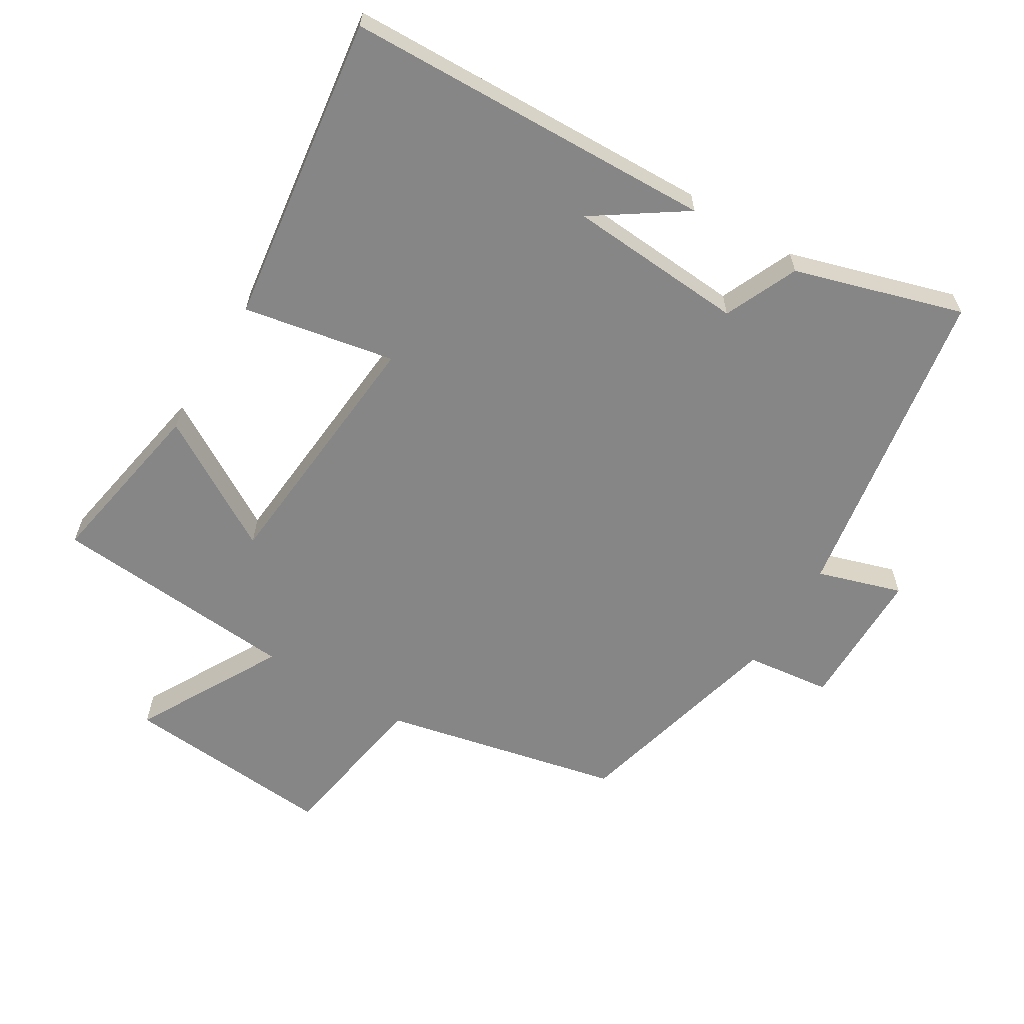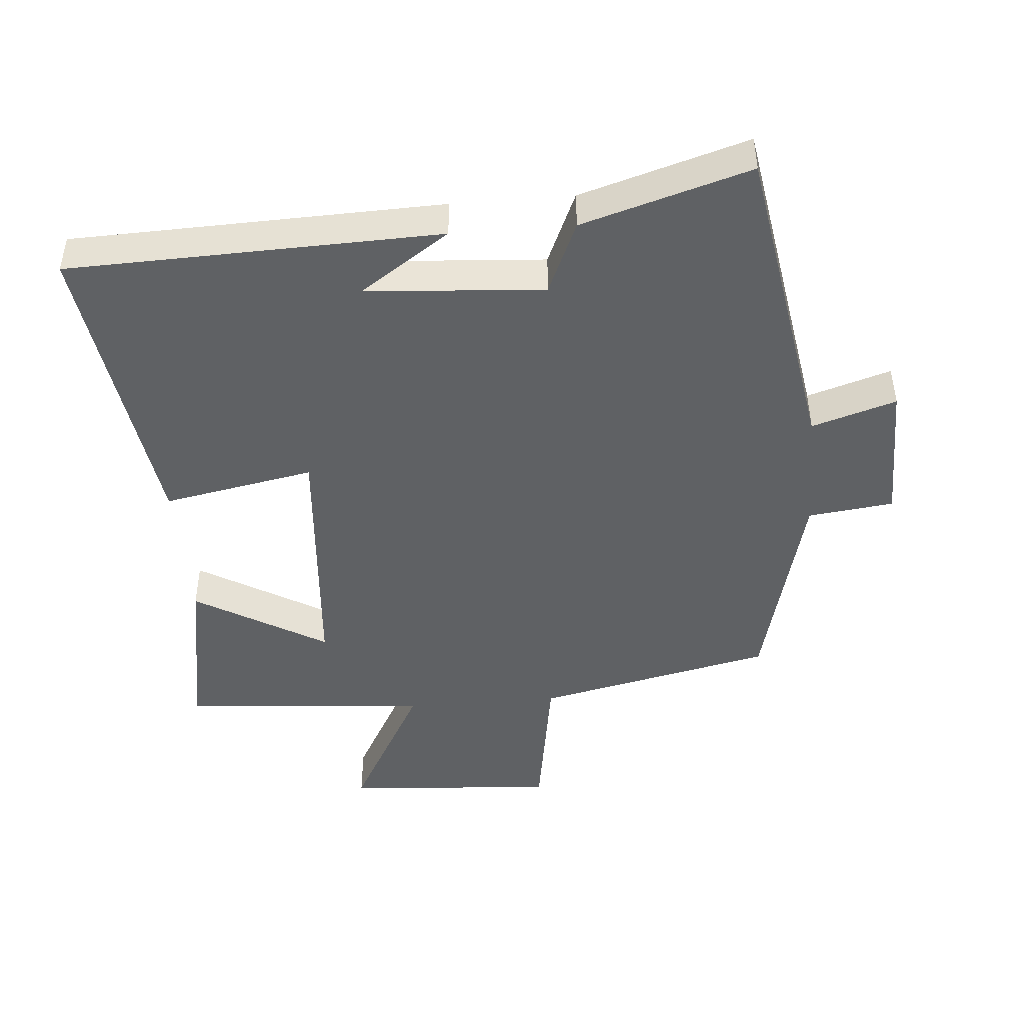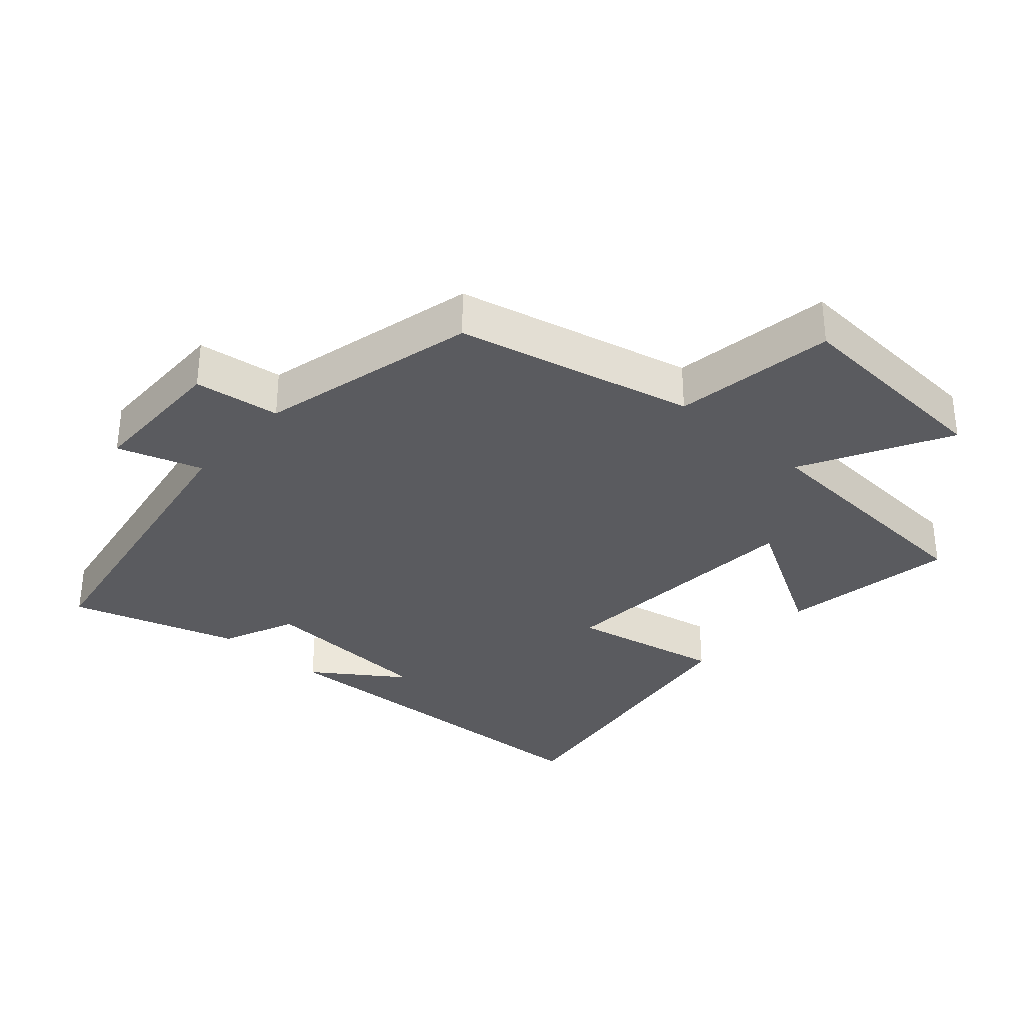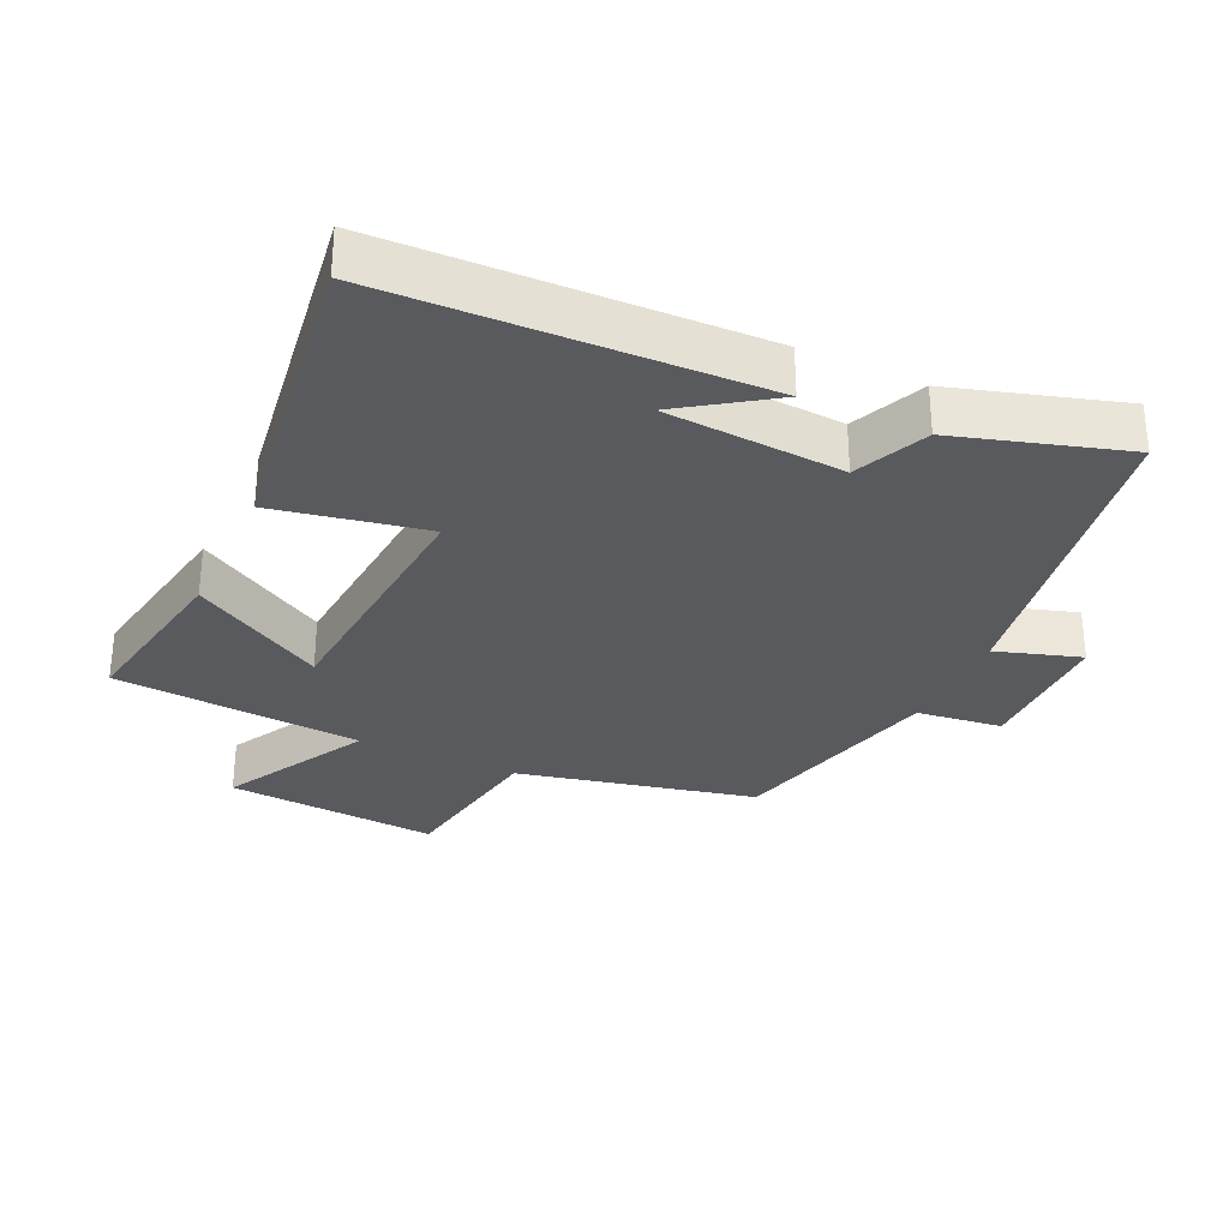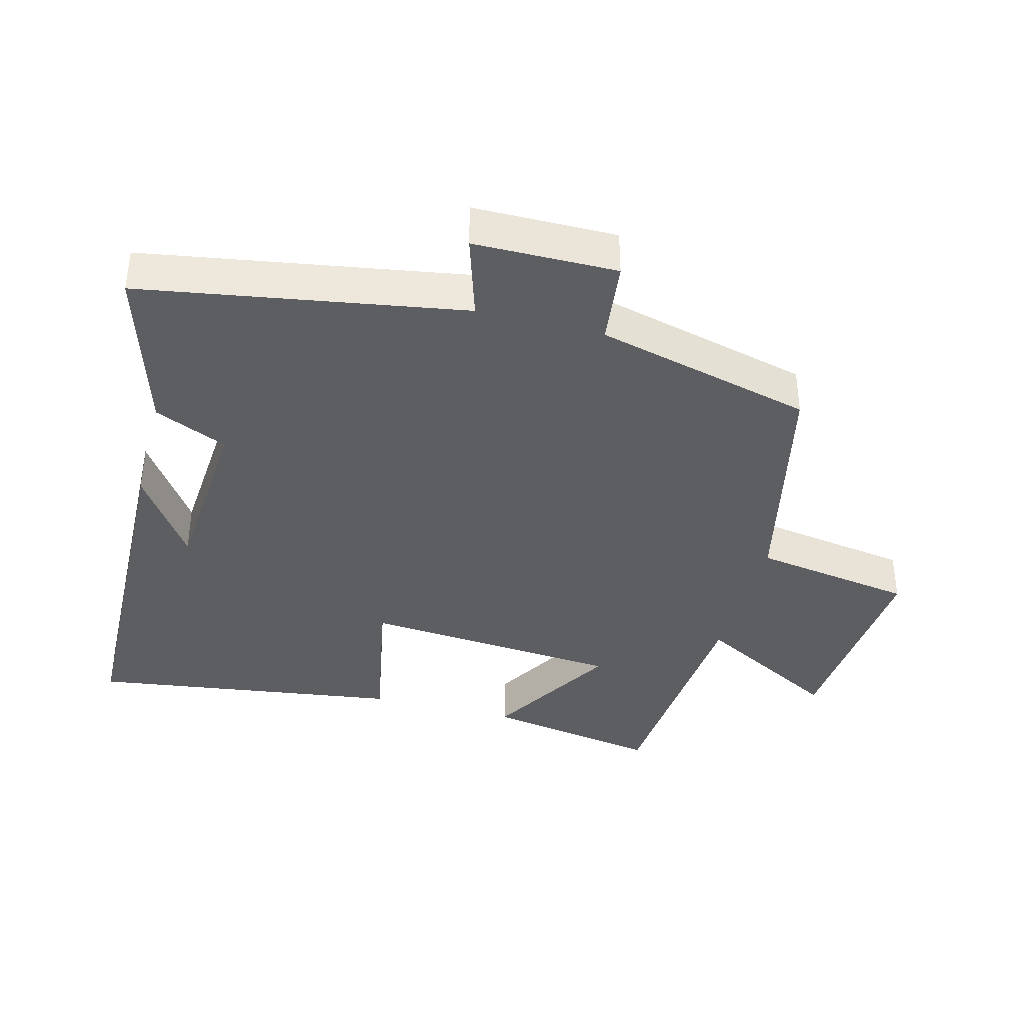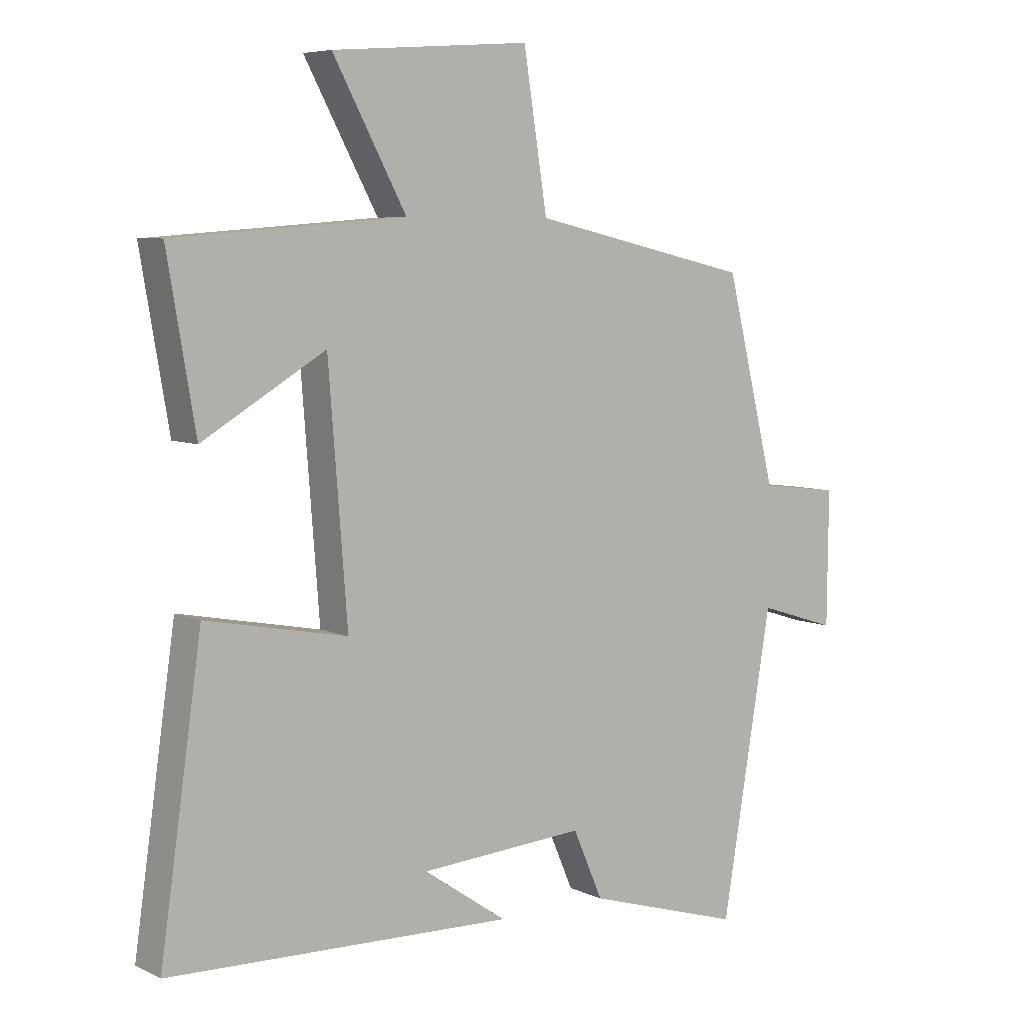
<metadata>
{"format":"obj","ext":"obj","renderer":"f3d","projection":"perspective","resolution":1024,"background":"white","views":[{"elev":-62.1,"azim":148.5,"up":"+Y"},{"elev":-45.7,"azim":-175.4,"up":"+Y"},{"elev":-33.0,"azim":-41.3,"up":"+Y"},{"elev":-30.7,"azim":155.0,"up":"+Y"},{"elev":-38.3,"azim":-104.9,"up":"+Y"},{"elev":6.6,"azim":142.9,"up":"+Z"}]}
</metadata>
<code>
v -0.419 0.07 0.42
v -0.064 0.07 0.5
v -0.026 0.07 0.741
v 0.292 0.07 0.717
v 0.174 0.07 0.5
v 0.545 0.07 0.472
v 0.5 0.07 0.21
v 0.303 0.07 0.326
v 0.273 0.07 -0.062
v 0.5 0.07 -0.018
v 0.567 0.07 -0.482
v 0.012 0.07 -0.5
v 0.146 0.07 -0.408
v -0.12 0.07 -0.39
v -0.168 0.07 -0.5
v -0.419 0.07 -0.576
v -0.5 0.07 -0.096
v -0.626 0.07 -0.136
v -0.628 0.07 0.078
v -0.5 0.07 0.094
v -0.419 0 0.42
v -0.064 0 0.5
v -0.026 0 0.741
v 0.292 0 0.717
v 0.174 0 0.5
v 0.545 0 0.472
v 0.5 0 0.21
v 0.303 0 0.326
v 0.273 0 -0.062
v 0.5 0 -0.018
v 0.567 0 -0.482
v 0.012 0 -0.5
v 0.146 0 -0.408
v -0.12 0 -0.39
v -0.168 0 -0.5
v -0.419 0 -0.576
v -0.5 0 -0.096
v -0.626 0 -0.136
v -0.628 0 0.078
v -0.5 0 0.094
f 17 18 19 20
f 17 20 1 2
f 14 15 16 17
f 13 14 17 2
f 11 12 13
f 9 10 11 13
f 8 9 13 2
f 5 6 7 8
f 5 8 2 3
f 3 4 5
f 40 39 38 37
f 22 21 40 37
f 37 36 35 34
f 22 37 34 33
f 33 32 31
f 33 31 30 29
f 22 33 29 28
f 28 27 26 25
f 23 22 28 25
f 25 24 23
f 1 21 22 2
f 2 22 23 3
f 3 23 24 4
f 4 24 25 5
f 5 25 26 6
f 6 26 27 7
f 7 27 28 8
f 8 28 29 9
f 9 29 30 10
f 10 30 31 11
f 11 31 32 12
f 12 32 33 13
f 13 33 34 14
f 14 34 35 15
f 15 35 36 16
f 16 36 37 17
f 17 37 38 18
f 18 38 39 19
f 19 39 40 20
f 20 40 21 1

</code>
